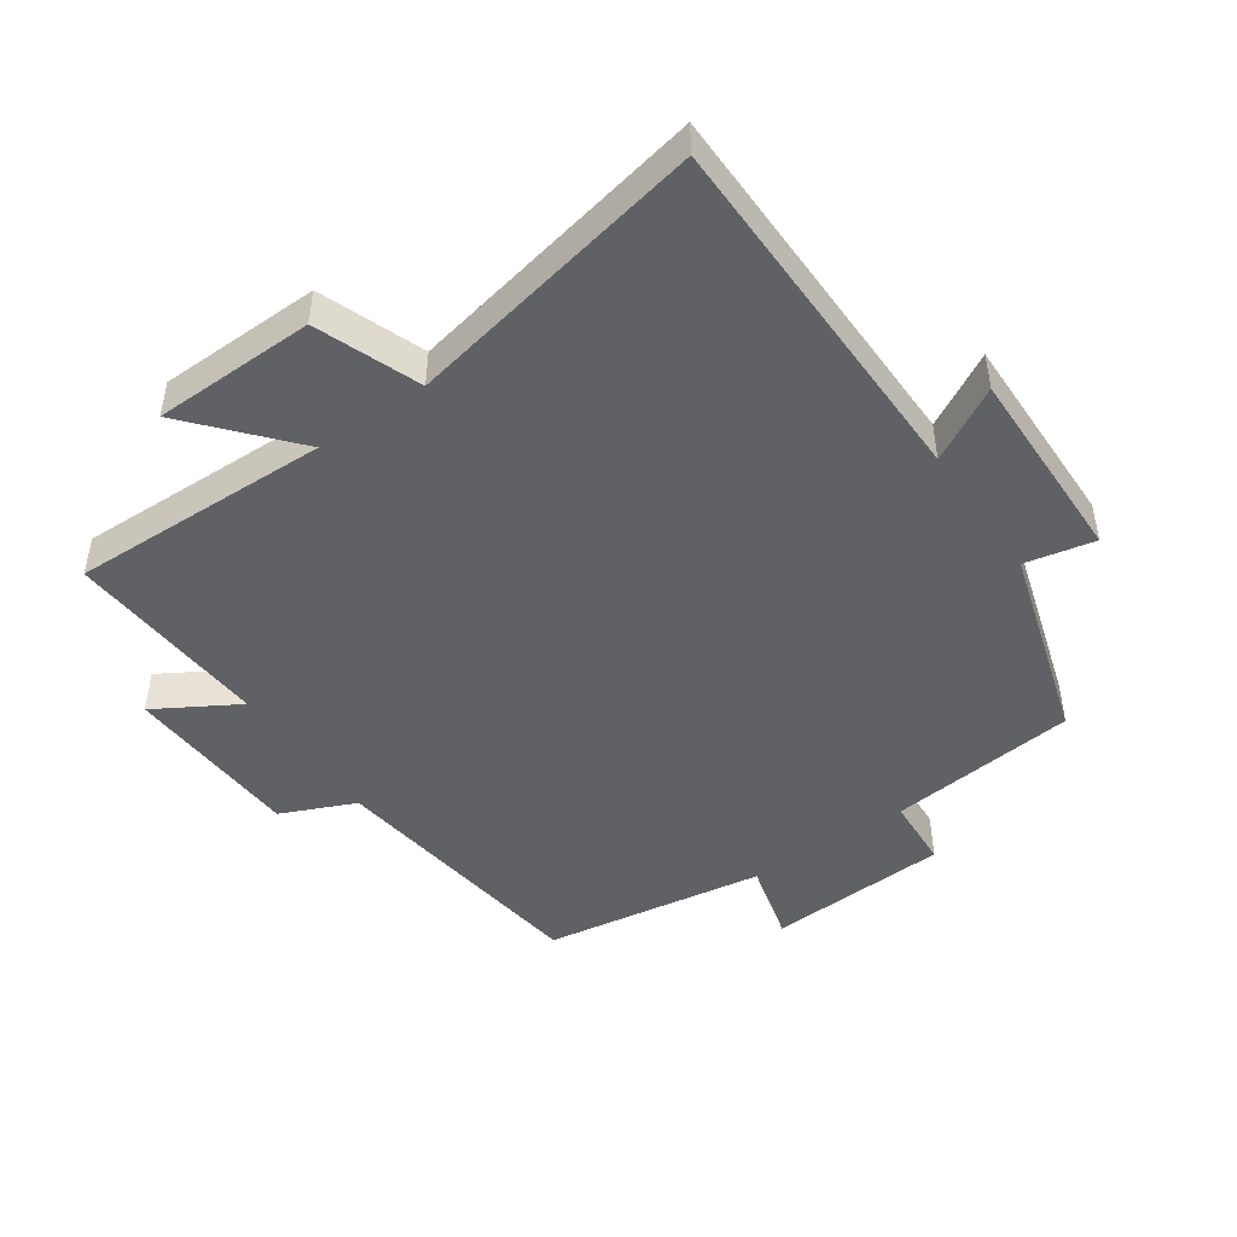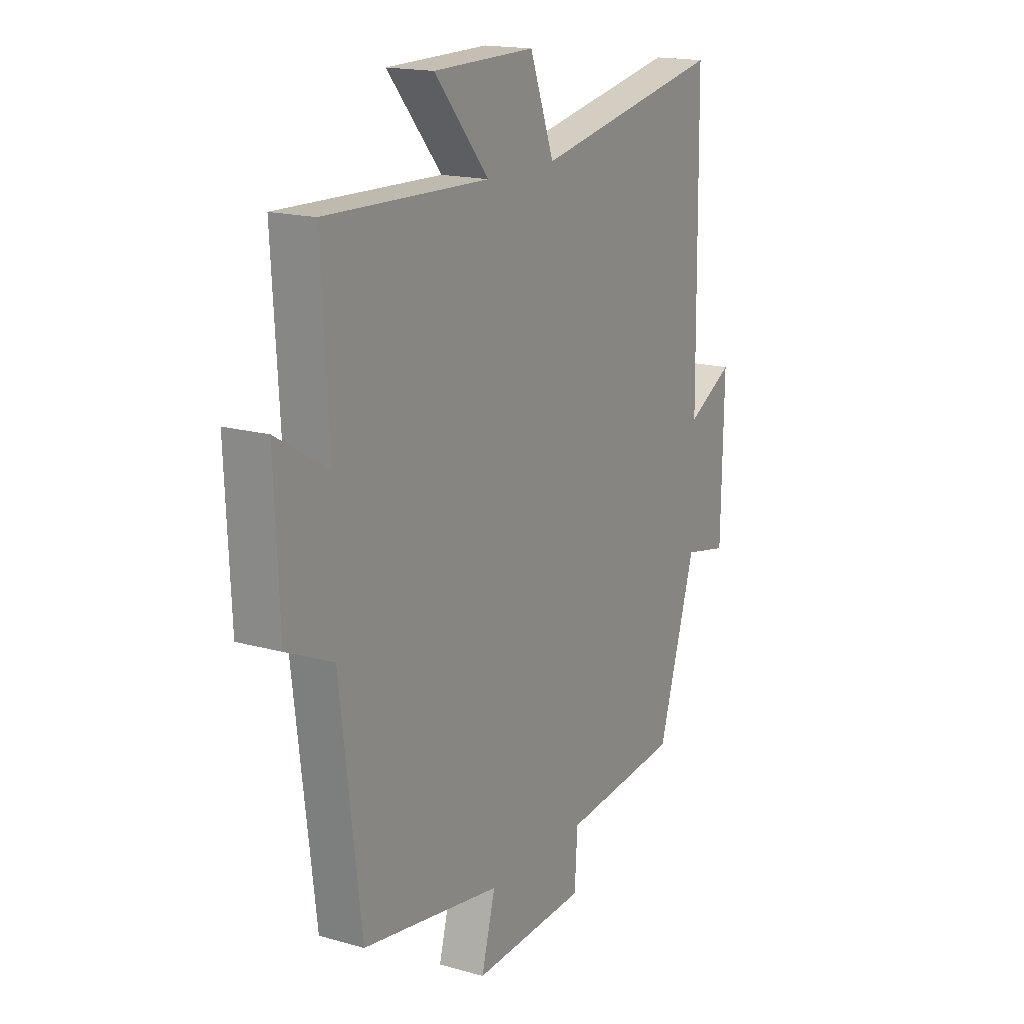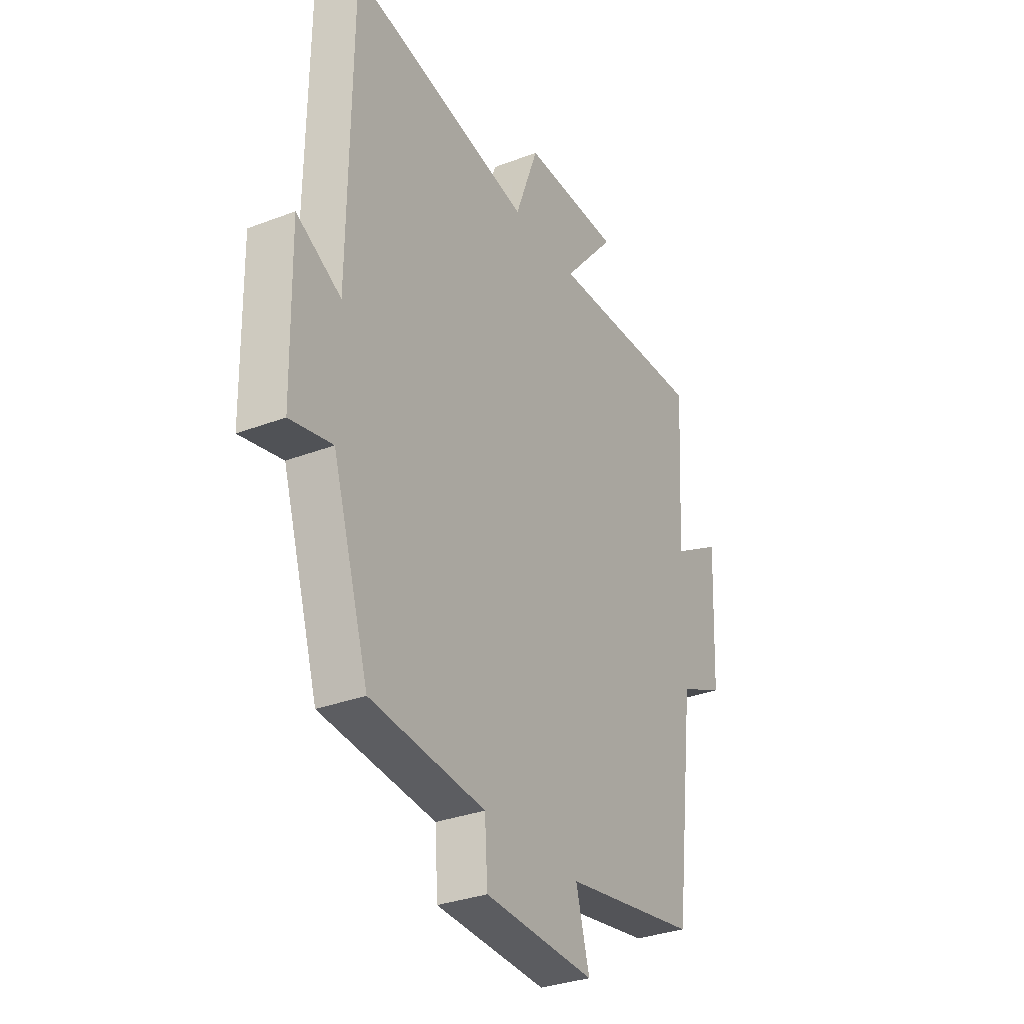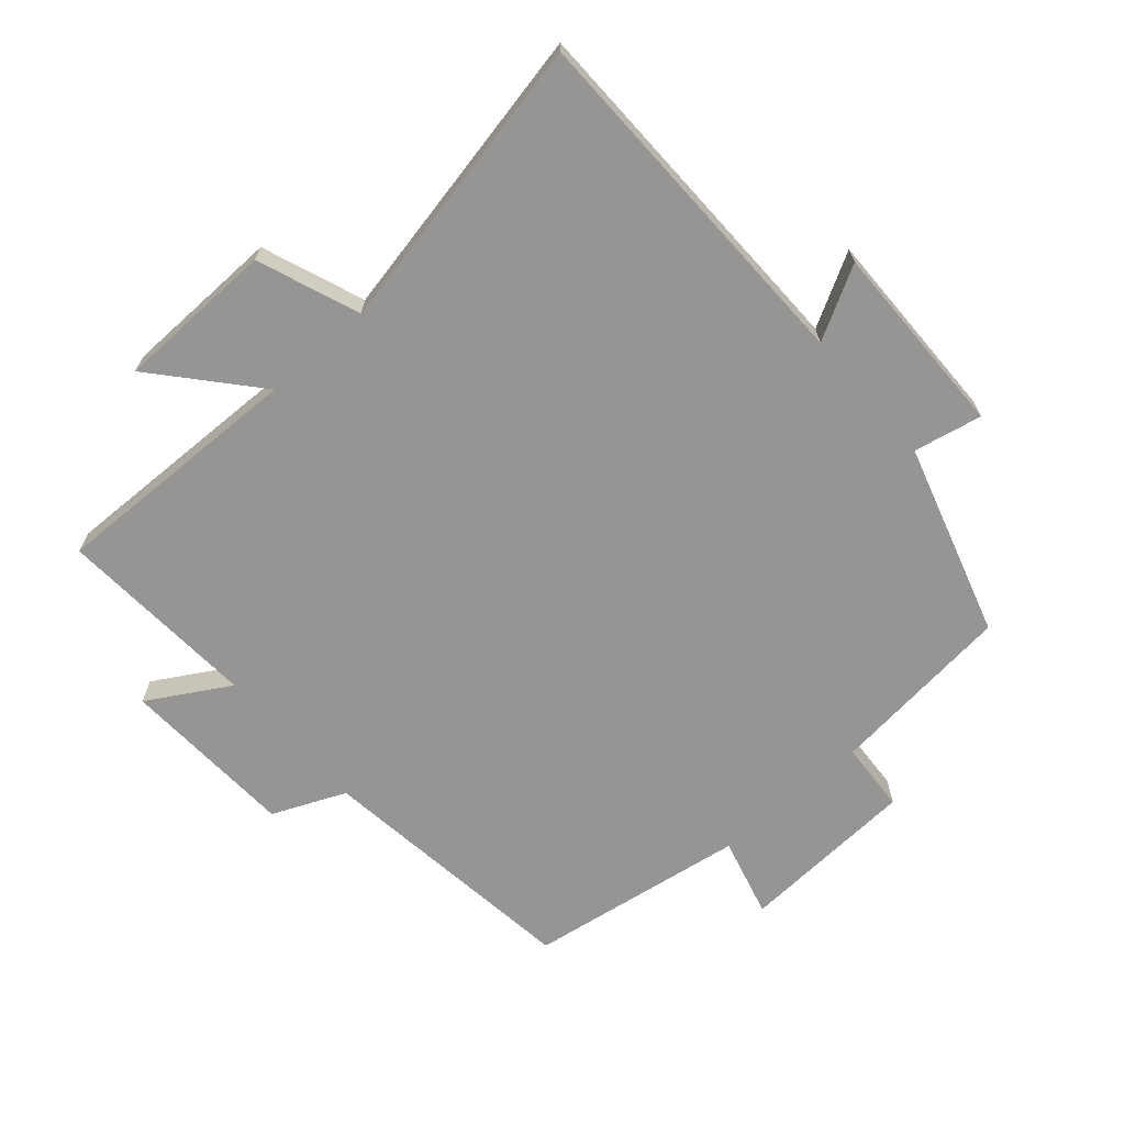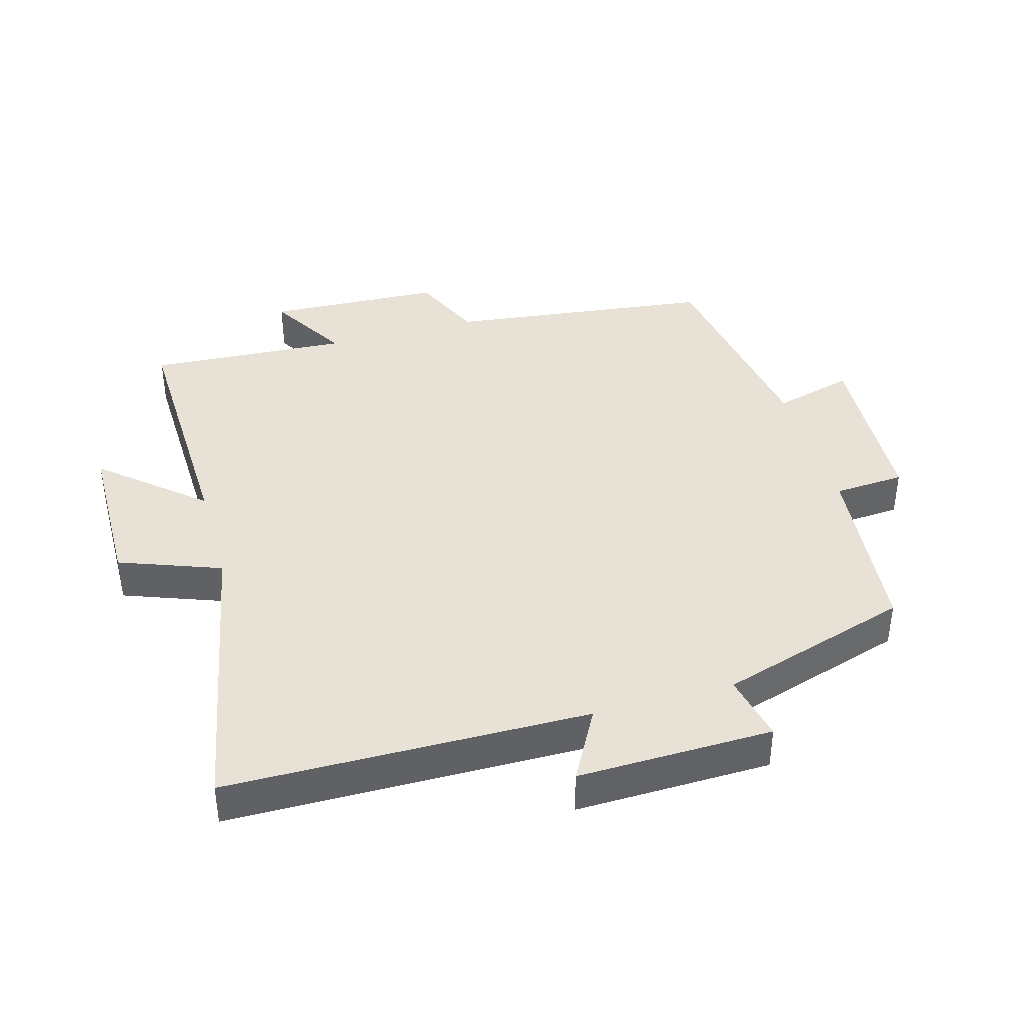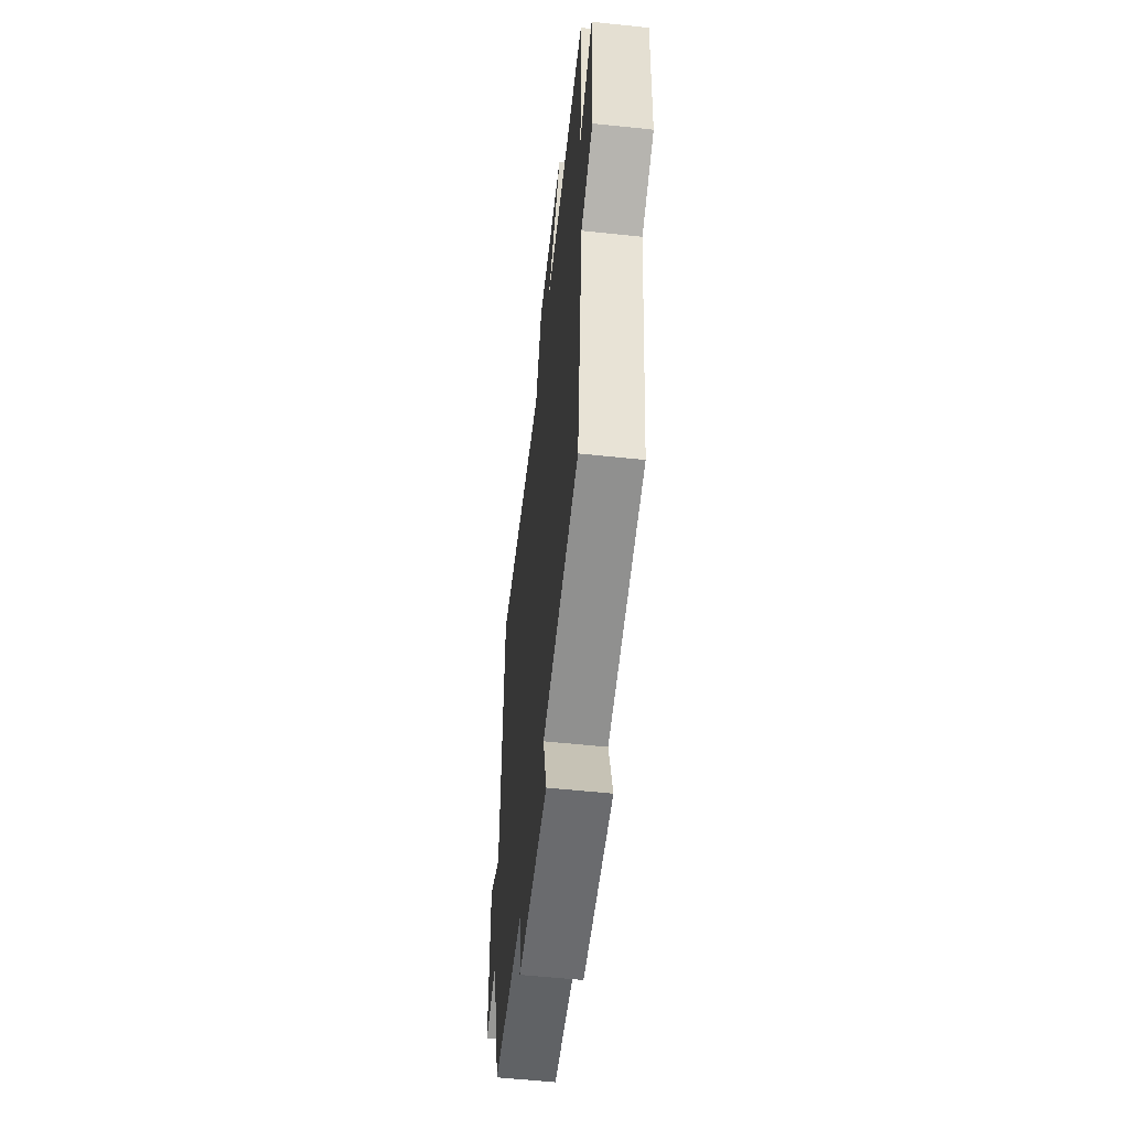
<metadata>
{"format":"obj","ext":"obj","renderer":"f3d","projection":"perspective","resolution":1024,"background":"white","views":[{"elev":-47.0,"azim":34.9,"up":"+Y"},{"elev":16.9,"azim":-60.2,"up":"+Z"},{"elev":-31.9,"azim":118.4,"up":"+Z"},{"elev":-67.6,"azim":41.4,"up":"+Y"},{"elev":40.2,"azim":74.2,"up":"+Y"},{"elev":-56.4,"azim":-96.3,"up":"+Z"}]}
</metadata>
<code>
v 0.494 0.07 0.589
v 0.5 0.07 0.038
v 0.61 0.07 0.098
v 0.604 0.07 -0.2
v 0.5 0.07 -0.178
v 0.41 0.07 -0.471
v 0.128 0.07 -0.5
v 0.121 0.07 -0.608
v -0.151 0.07 -0.622
v -0.118 0.07 -0.5
v -0.45 0.07 -0.447
v -0.5 0.07 -0.04
v -0.611 0.07 0.009
v -0.623 0.07 0.277
v -0.5 0.07 0.204
v -0.518 0.07 0.511
v -0.129 0.07 0.5
v -0.259 0.07 0.651
v -0.017 0.07 0.655
v 0.041 0.07 0.5
v 0.494 0 0.589
v 0.5 0 0.038
v 0.61 0 0.098
v 0.604 0 -0.2
v 0.5 0 -0.178
v 0.41 0 -0.471
v 0.128 0 -0.5
v 0.121 0 -0.608
v -0.151 0 -0.622
v -0.118 0 -0.5
v -0.45 0 -0.447
v -0.5 0 -0.04
v -0.611 0 0.009
v -0.623 0 0.277
v -0.5 0 0.204
v -0.518 0 0.511
v -0.129 0 0.5
v -0.259 0 0.651
v -0.017 0 0.655
v 0.041 0 0.5
f 17 18 19 20
f 15 16 17
f 15 17 20
f 12 13 14 15
f 10 11 12 15
f 10 15 20 1
f 7 8 9 10
f 5 6 7 10
f 2 3 4 5
f 1 2 5 10
f 40 39 38 37
f 37 36 35
f 40 37 35
f 35 34 33 32
f 35 32 31 30
f 21 40 35 30
f 30 29 28 27
f 30 27 26 25
f 25 24 23 22
f 30 25 22 21
f 1 21 22 2
f 2 22 23 3
f 3 23 24 4
f 4 24 25 5
f 5 25 26 6
f 6 26 27 7
f 7 27 28 8
f 8 28 29 9
f 9 29 30 10
f 10 30 31 11
f 11 31 32 12
f 12 32 33 13
f 13 33 34 14
f 14 34 35 15
f 15 35 36 16
f 16 36 37 17
f 17 37 38 18
f 18 38 39 19
f 19 39 40 20
f 20 40 21 1

</code>
